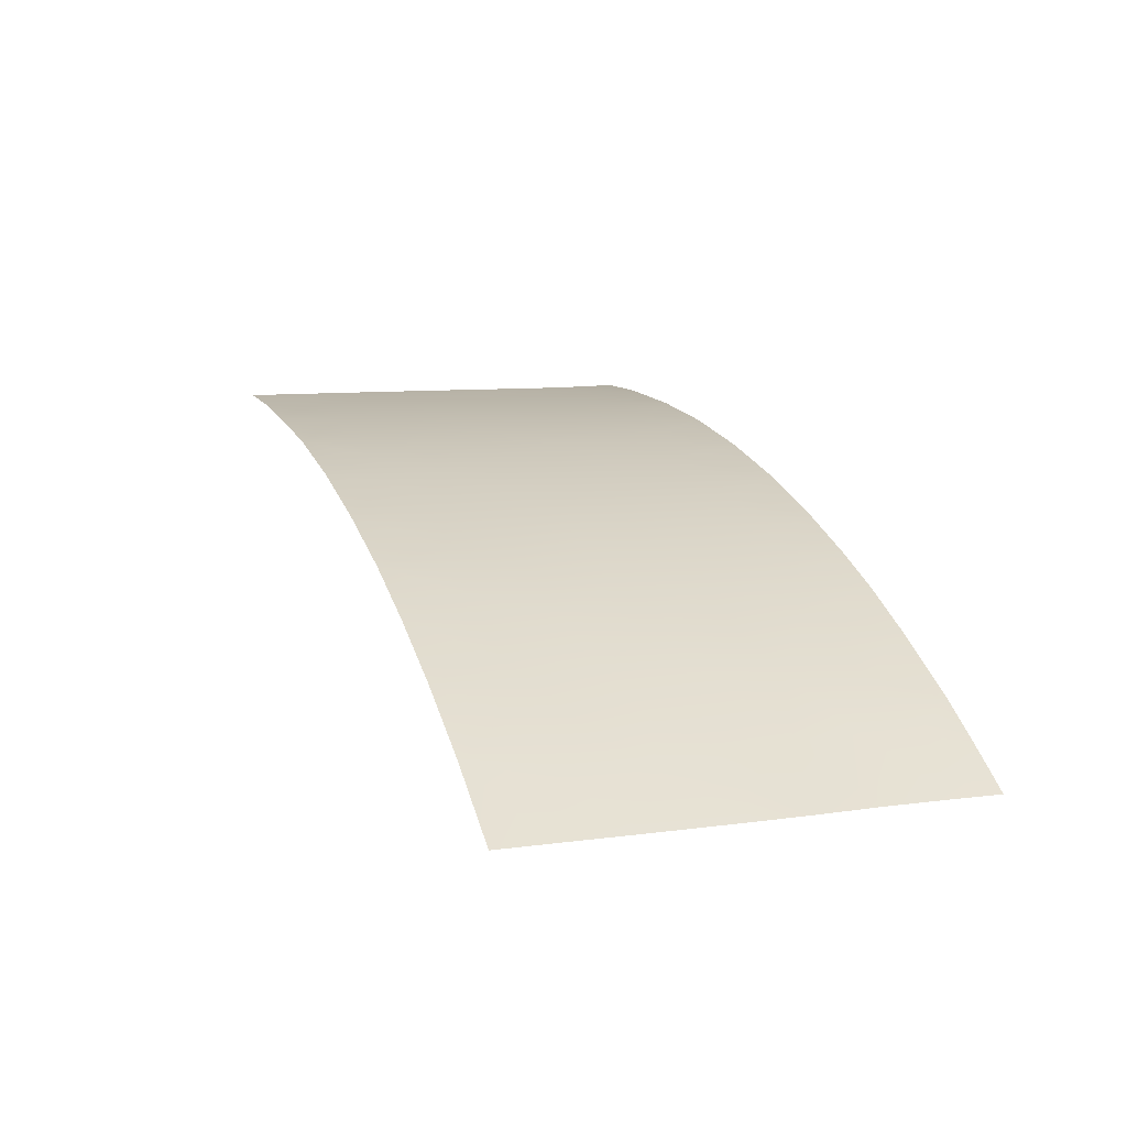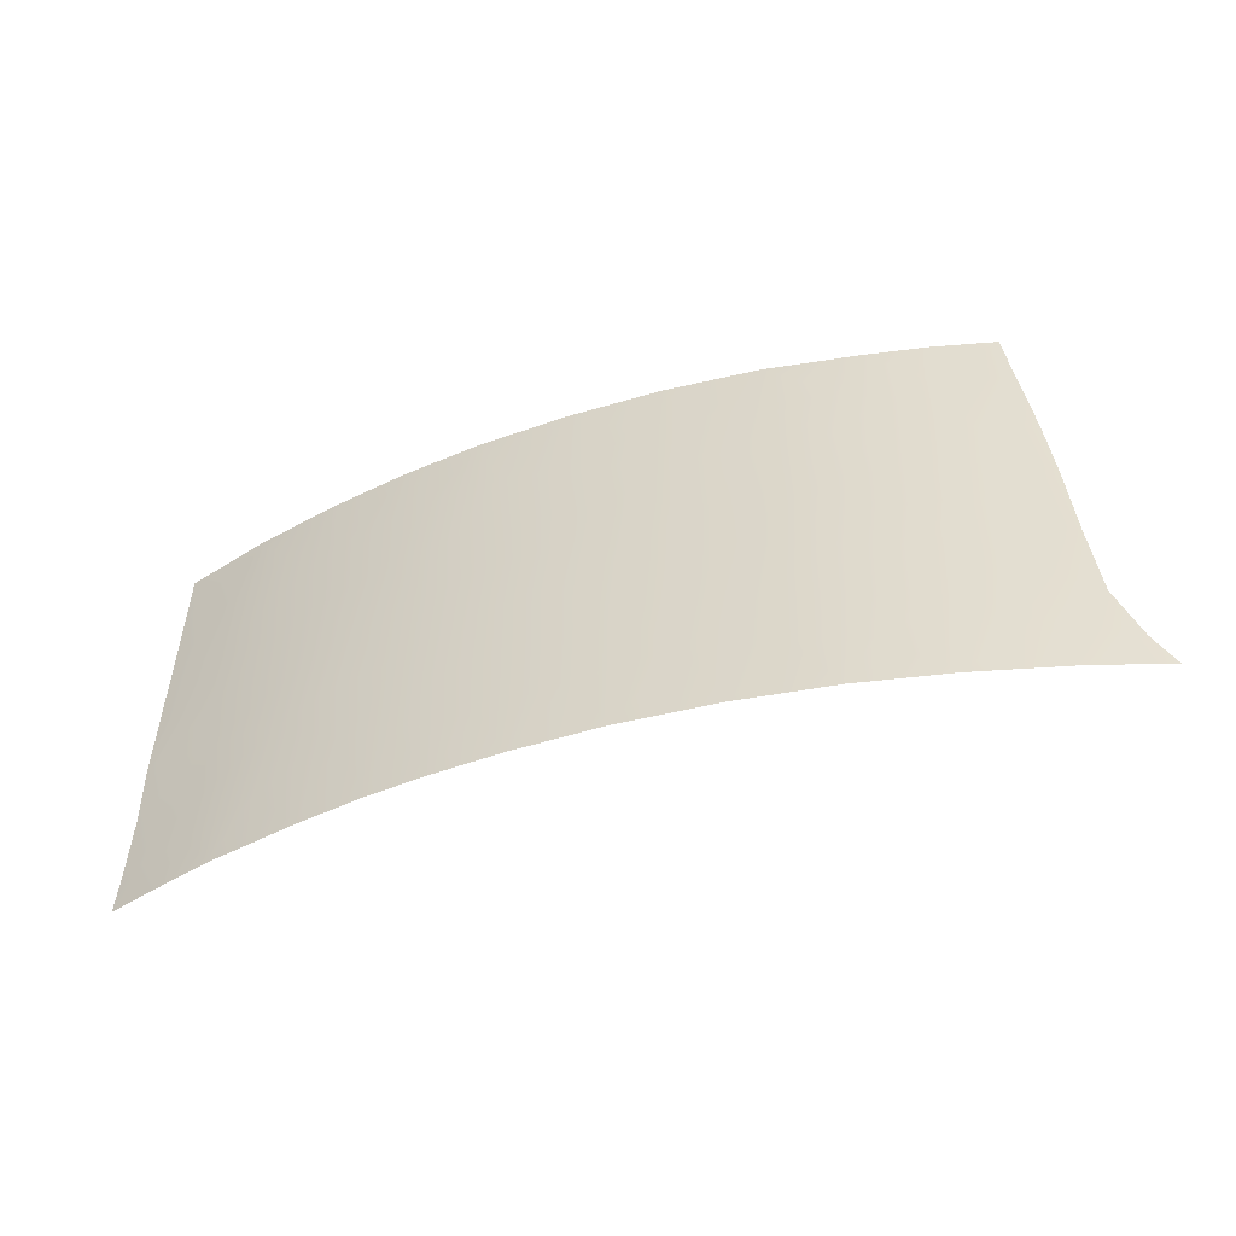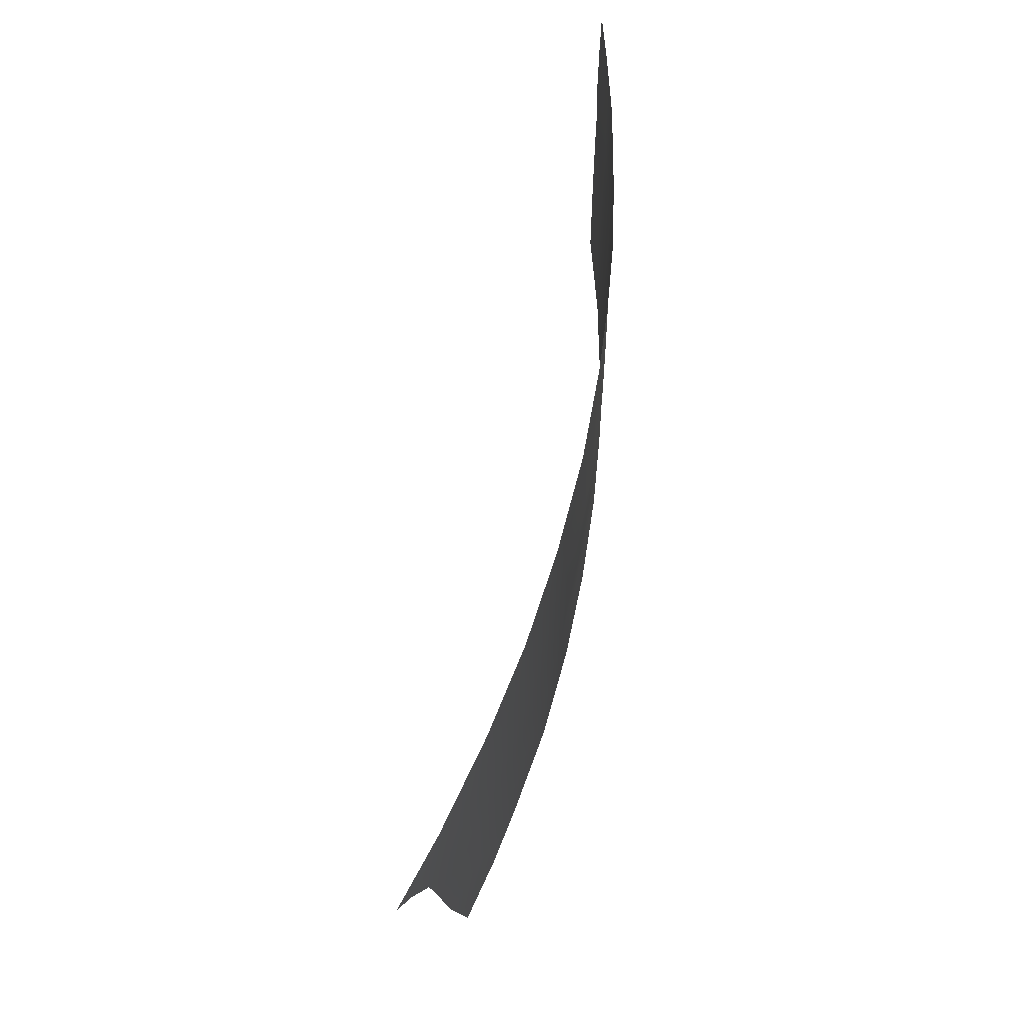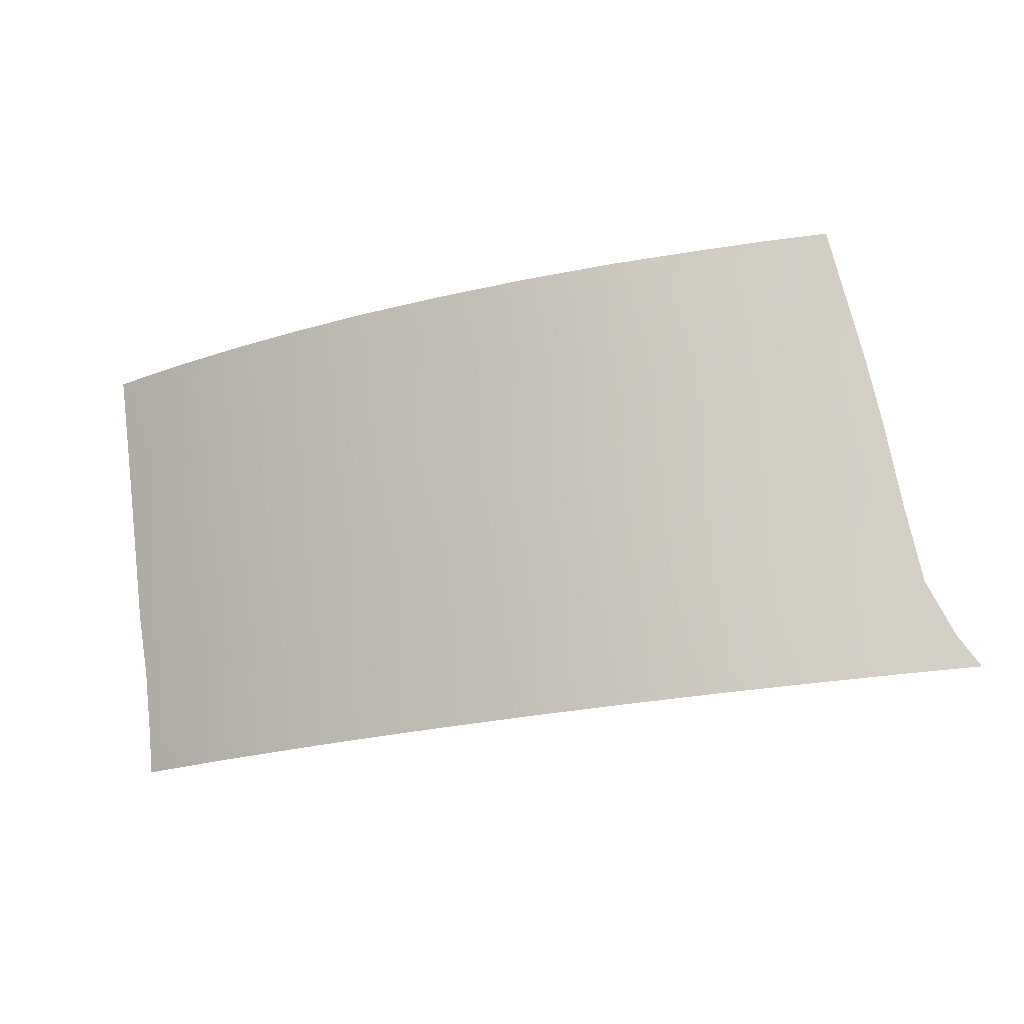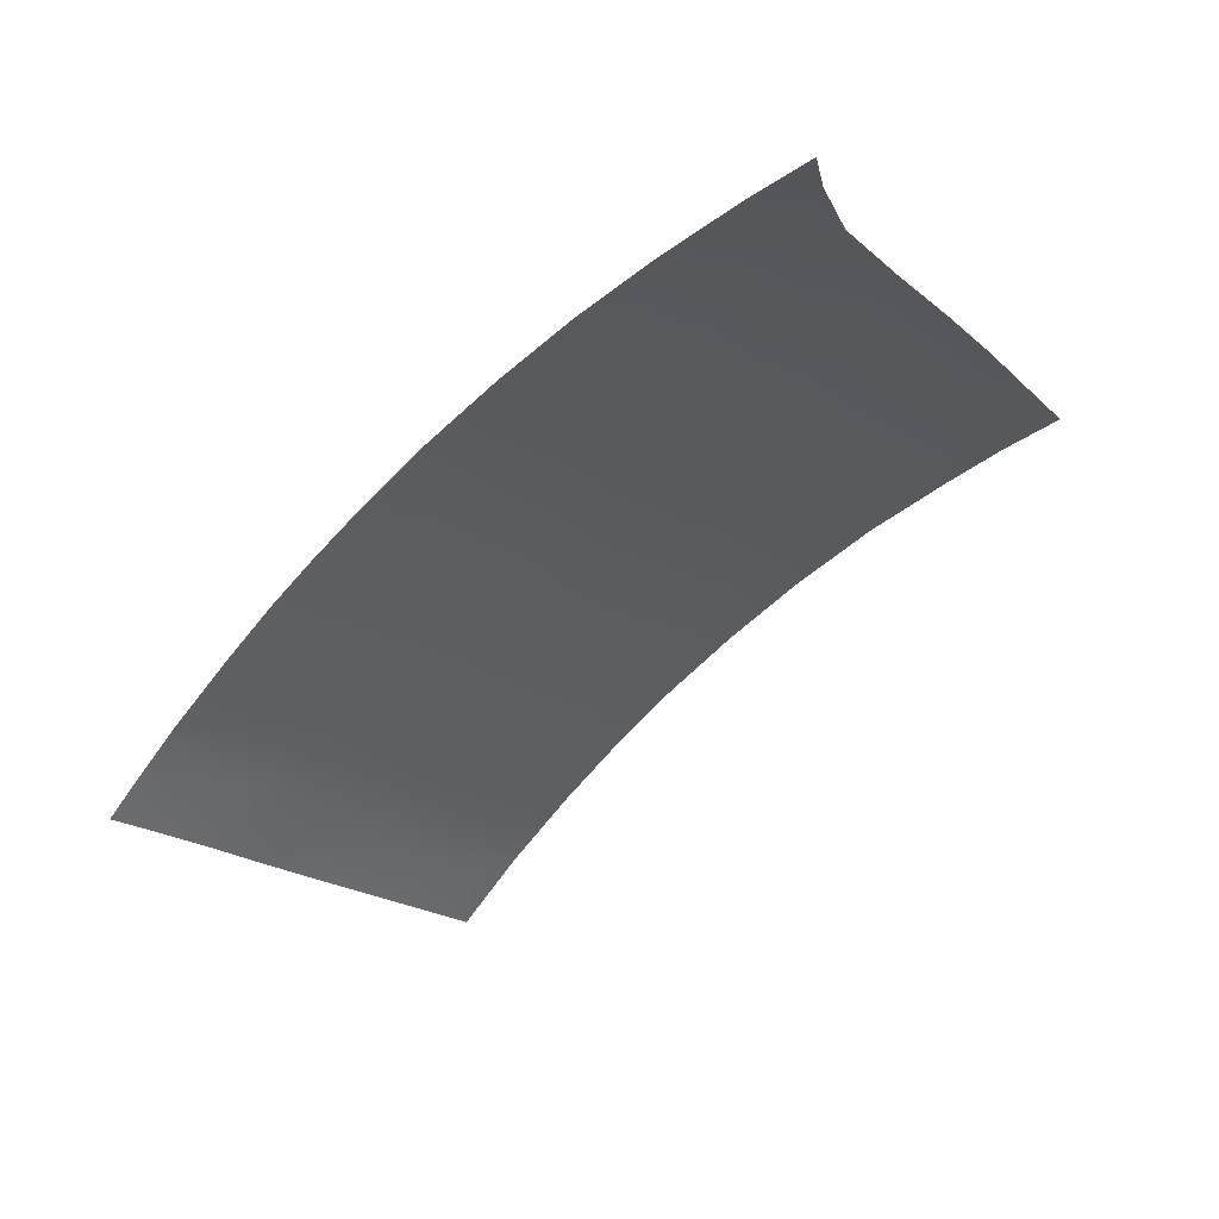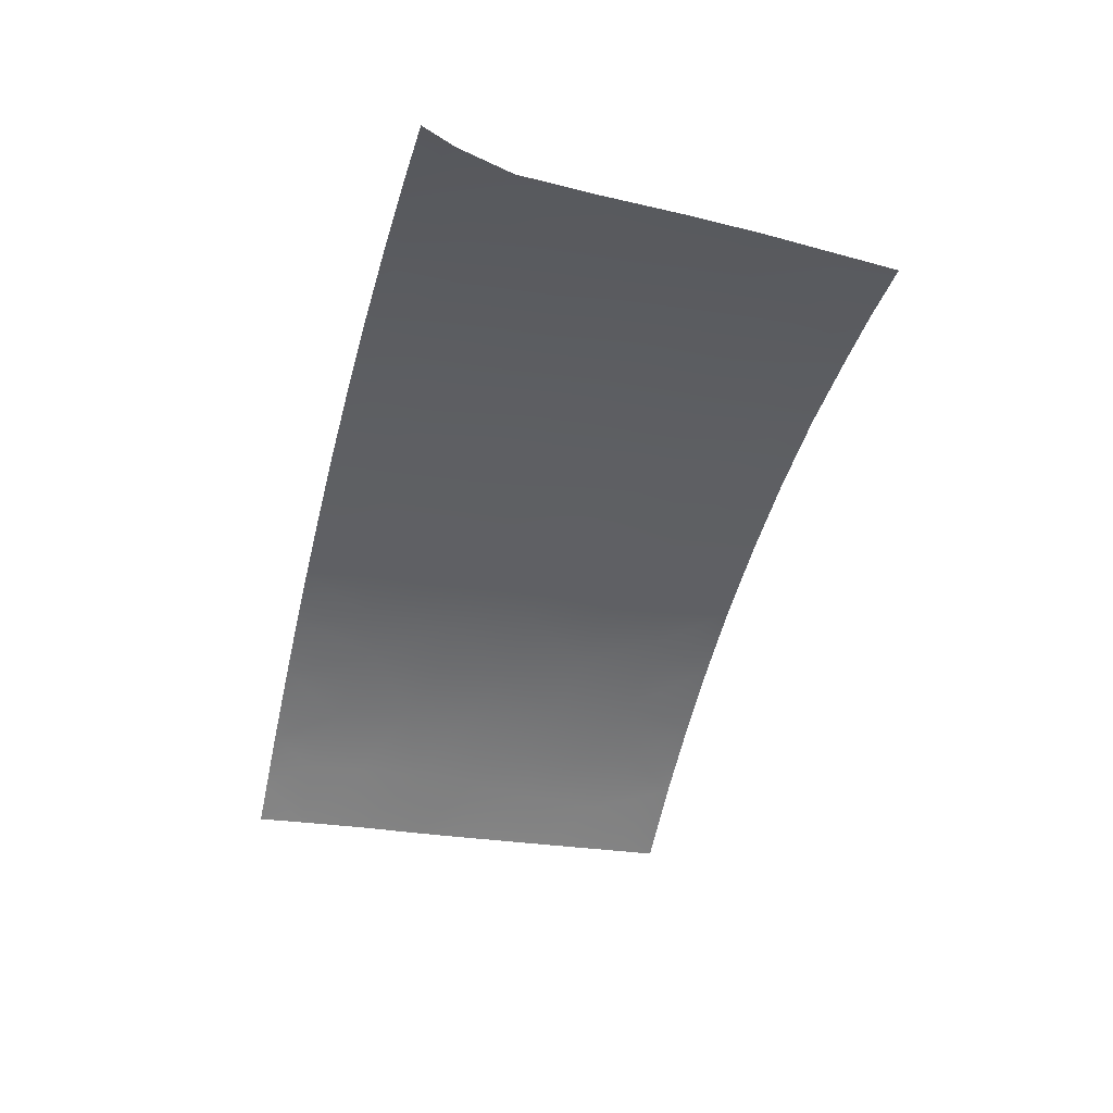
<metadata>
{"format":"obj","ext":"obj","renderer":"f3d","projection":"perspective","resolution":1024,"background":"white","views":[{"elev":7.5,"azim":69.0,"up":"+Z"},{"elev":39.1,"azim":-178.1,"up":"+Z"},{"elev":67.4,"azim":-58.9,"up":"+Y"},{"elev":77.5,"azim":174.8,"up":"+Z"},{"elev":-24.6,"azim":-135.5,"up":"+Z"},{"elev":-26.0,"azim":-104.7,"up":"+Z"}]}
</metadata>
<code>
v 8.476 43.15 99.21
v 21.48 50 93.69
v 20.7 48.37 94.21
v 2.994 41.62 100
v 2.524 45.65 100
v 7.89 41.12 99.35
v 11.77 41.02 98.36
v 12.16 44.31 98.22
v 9.321 38 99.08
v 2.259 47.67 100
v 18.36 41.73 95.64
v 11.14 47.99 98.49
v 3.012 50 99.91
v 8.873 48.49 99.07
v 3.332 39.57 100
v 1.104 50 100
v 3.587 38 100
v 24.07 41.38 91.99
v 14.79 50 97.18
v 14.06 38 97.61
v 18.94 43.95 95.3
v 24.16 38 92
v 23.87 50 92
v 23.99 45.31 92
v 9.834 41.27 98.92
v 12.58 50 98.01
v 20.48 46.28 94.39
v 14.01 43.33 97.58
v 3.774 48.48 99.86
v 15.99 45.05 96.74
v 9.368 46.68 98.98
v 22.73 42.15 92.97
v 4.421 41.65 99.87
v 7.8 50 99.27
v 11.75 38 98.41
v 16.34 38 96.67
v 15.64 39.85 96.97
v 19.02 45.74 95.22
v 10.16 50 98.73
v 4.548 44.11 99.83
v 7.573 39.42 99.42
v 1.643 49.13 100
v 5.301 38 99.81
v 7.121 48.68 99.42
v 5.484 50 99.64
v 2.749 43.5 100
v 13.52 48.29 97.71
v 24.12 39.3 92
v 23.86 48.81 92
v 22.22 38 93.39
v 21.35 39.23 93.95
v 22.91 50 92.7
v 24.02 44 91.99
v 23.89 47.04 92
v 22.26 48.85 93.18
v 19.48 50 94.9
v 12.73 46.36 98.01
v 18.71 47.64 95.34
v 17.89 50 95.78
v 18.28 38 95.72
v 17.52 39.76 96.1
v 15.55 48.39 96.89
v 6.31 42.55 99.61
v 19.59 39.88 94.97
v 15.62 43.31 96.94
v 16.53 46.73 96.47
v 16.42 50 96.48
v 22.27 45.69 93.21
v 22.47 44.06 93.12
v 12.93 42.34 97.97
v 17.29 43.48 96.16
v 6.912 38 99.54
v 7.561 47.12 99.35
v 20.23 38 94.63
v 7.994 45.29 99.29
v 9.904 44.71 98.87
v 10.94 46.01 98.56
v 13.71 40.43 97.69
v 14.75 46.7 97.25
v 16.67 41.58 96.47
v 22.25 47.42 93.2
v 10.84 42.84 98.62
v 6.652 44.19 99.54
v 6.076 45.76 99.61
v 12.39 39.42 98.18
v 5.732 47.69 99.64
v 10.65 39.51 98.72
v 21.35 40.86 93.91
v 21.36 42.62 93.87
v 17.42 48.21 96.01
v 20.01 42.05 94.7
v 14.24 44.8 97.48
v 17.64 45.7 95.95
v 9.045 39.76 99.13
v 4.094 46.45 99.84
v 14.85 41.81 97.24
v 20.41 44.47 94.46
v 5.338 39.44 99.78
v 22.88 40.15 92.89
v 6.341 40.09 99.63
f 39 12 14
f 10 42 29
f 56 3 58
f 12 47 57
f 58 3 27
f 90 59 58
f 19 62 47
f 60 61 64
f 67 90 62
f 1 76 82
f 92 79 30
f 82 70 7
f 1 63 83
f 65 71 80
f 73 84 86
f 86 29 45
f 14 12 31
f 73 31 75
f 34 39 14
f 35 9 87
f 36 20 37
f 39 26 12
f 26 47 12
f 29 42 13
f 42 16 13
f 17 15 98
f 98 43 17
f 44 45 34
f 9 41 94
f 40 33 46
f 78 20 85
f 99 18 48
f 49 55 52
f 50 74 51
f 55 2 52
f 49 52 23
f 24 53 69
f 53 18 32
f 54 24 68
f 89 91 97
f 2 55 3
f 56 2 3
f 82 25 1
f 15 4 33
f 38 58 27
f 45 29 13
f 58 59 56
f 26 19 47
f 60 36 61
f 64 61 11
f 47 62 79
f 63 6 100
f 84 40 95
f 97 91 21
f 74 64 51
f 51 64 88
f 64 11 91
f 88 91 89
f 89 32 88
f 90 66 62
f 62 66 79
f 28 65 96
f 19 67 62
f 67 59 90
f 97 69 89
f 21 11 71
f 41 9 72
f 99 50 51
f 99 51 88
f 60 64 74
f 33 40 63
f 83 40 84
f 63 40 83
f 8 76 77
f 8 77 57
f 57 77 12
f 70 78 7
f 91 11 21
f 47 79 57
f 25 6 1
f 24 69 68
f 11 61 80
f 96 80 37
f 80 61 37
f 55 81 3
f 3 81 27
f 81 68 27
f 1 75 76
f 65 30 71
f 92 57 79
f 61 36 37
f 71 30 93
f 30 79 66
f 30 66 93
f 25 82 7
f 82 8 70
f 8 82 76
f 75 1 83
f 1 6 63
f 84 75 83
f 96 65 80
f 80 71 11
f 96 37 78
f 34 14 44
f 35 85 20
f 29 86 95
f 95 86 84
f 73 75 84
f 73 86 44
f 44 86 45
f 78 85 7
f 76 31 77
f 77 31 12
f 78 37 20
f 31 73 14
f 44 14 73
f 75 31 76
f 85 35 87
f 6 94 41
f 87 94 25
f 7 87 25
f 87 9 94
f 85 87 7
f 95 5 10
f 54 81 49
f 29 95 10
f 81 55 49
f 40 46 5
f 53 32 69
f 32 99 88
f 27 68 97
f 81 54 68
f 97 68 69
f 69 32 89
f 57 92 8
f 58 38 93
f 63 100 33
f 21 93 38
f 100 6 41
f 71 93 21
f 8 28 70
f 28 8 92
f 94 6 25
f 64 91 88
f 92 30 65
f 100 72 98
f 95 40 5
f 28 96 70
f 28 92 65
f 96 78 70
f 33 4 46
f 50 99 48
f 98 15 33
f 38 97 21
f 41 72 100
f 50 48 22
f 98 33 100
f 27 97 38
f 98 72 43
f 90 58 93
f 93 66 90
f 99 32 18

</code>
